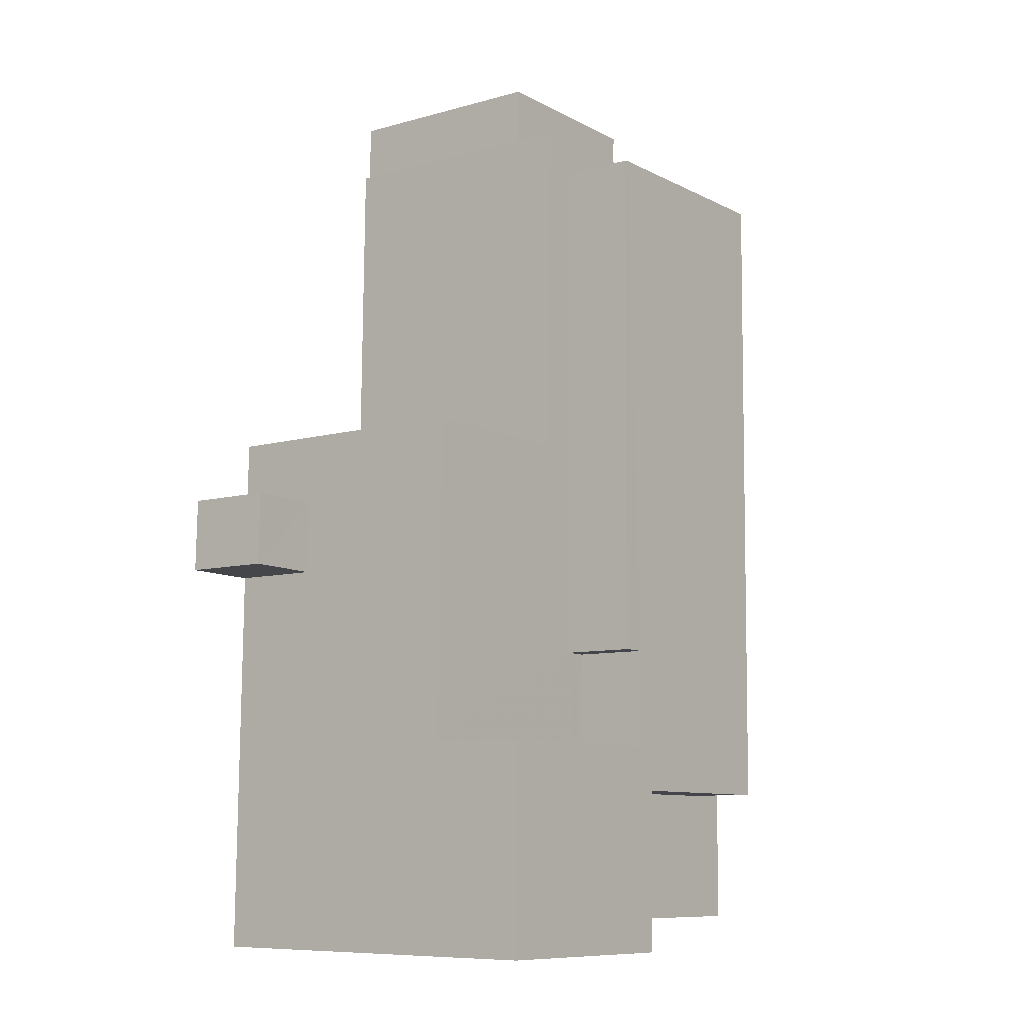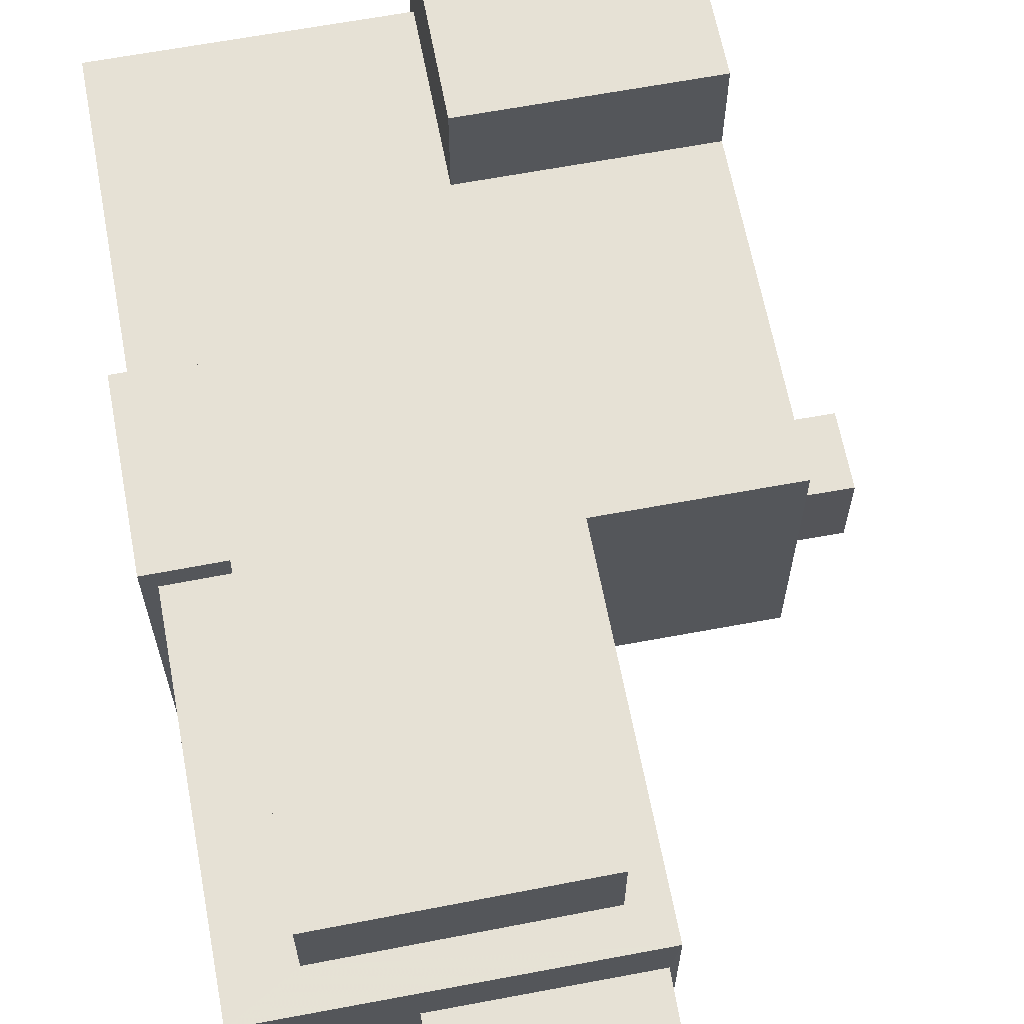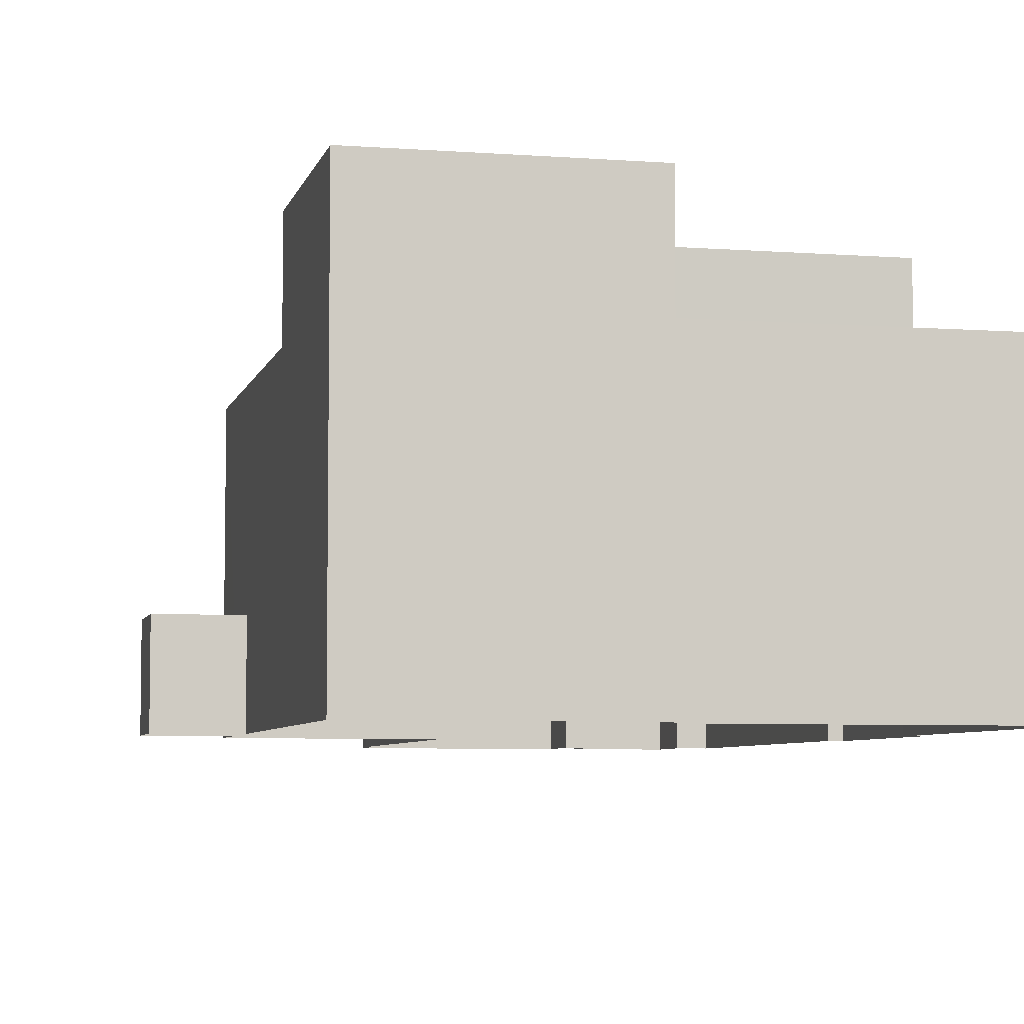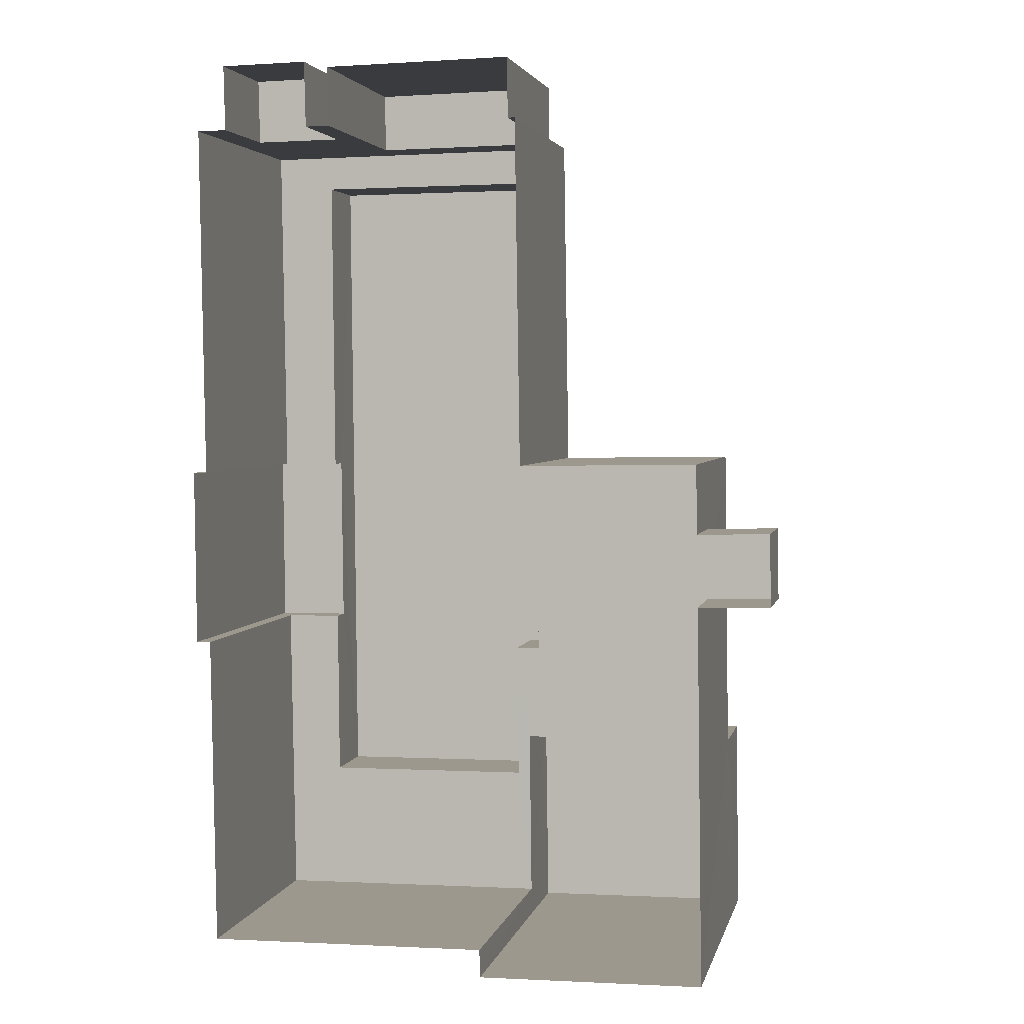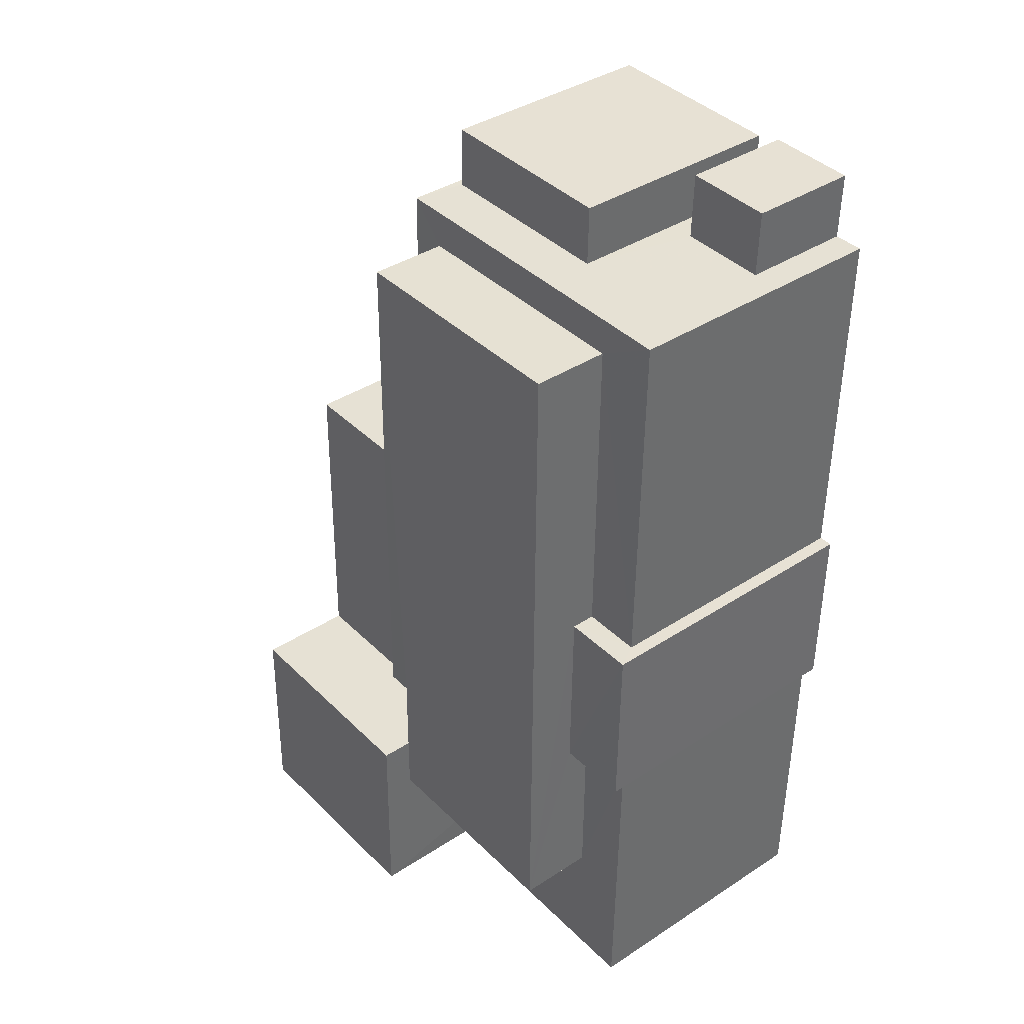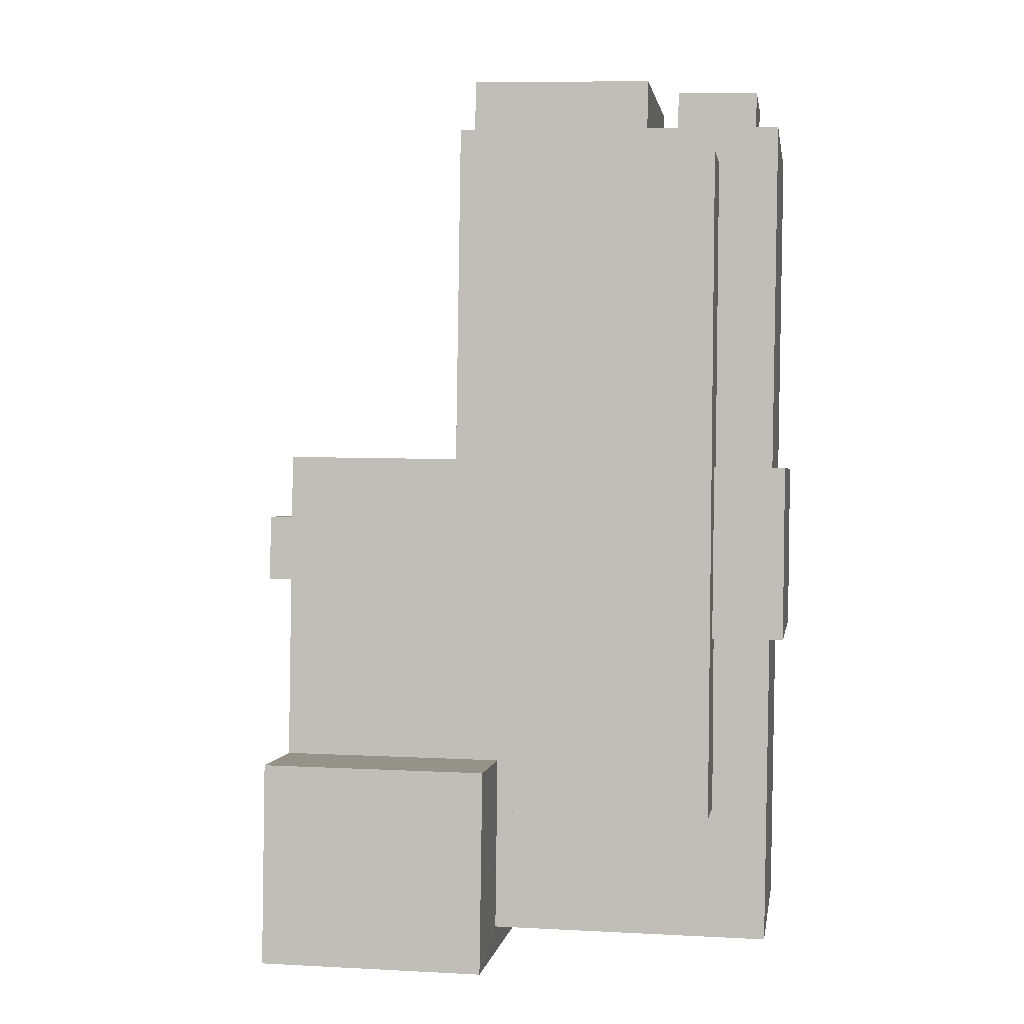
<metadata>
{"format":"obj","ext":"obj","renderer":"f3d","projection":"perspective","resolution":1024,"background":"white","views":[{"elev":-8.7,"azim":-52.7,"up":"+Y"},{"elev":64.2,"azim":168.4,"up":"+Z"},{"elev":-5.9,"azim":-13.8,"up":"+Z"},{"elev":3.3,"azim":-167.9,"up":"+Y"},{"elev":38.3,"azim":50.4,"up":"+Y"},{"elev":0.9,"azim":8.7,"up":"+Y"}]}
</metadata>
<code>
v -2.248e+05 -1.274e+05 15.01
v -2.248e+05 -1.274e+05 15.01
v -2.248e+05 -1.274e+05 15.01
v -2.248e+05 -1.274e+05 15.01
v -2.248e+05 -1.274e+05 15.01
v -2.248e+05 -1.274e+05 15.01
v -2.248e+05 -1.274e+05 15.01
v -2.248e+05 -1.274e+05 15.01
v -2.248e+05 -1.274e+05 15.01
v -2.247e+05 -1.274e+05 15.01
v -2.247e+05 -1.274e+05 15.01
v -2.248e+05 -1.274e+05 15.01
v -2.248e+05 -1.274e+05 15.01
v -2.248e+05 -1.274e+05 15.01
v -2.248e+05 -1.274e+05 15.01
v -2.247e+05 -1.274e+05 15.01
v -2.247e+05 -1.274e+05 15.01
v -2.248e+05 -1.274e+05 15.01
v -2.248e+05 -1.274e+05 15.01
v -2.248e+05 -1.274e+05 15.01
v -2.247e+05 -1.274e+05 15.01
v -2.247e+05 -1.274e+05 15.01
v -2.247e+05 -1.274e+05 15.01
v -2.247e+05 -1.274e+05 15.01
v -2.248e+05 -1.274e+05 26.09
v -2.248e+05 -1.274e+05 26.09
v -2.248e+05 -1.274e+05 26.09
v -2.248e+05 -1.274e+05 26.09
v -2.248e+05 -1.274e+05 26.09
v -2.247e+05 -1.274e+05 26.09
v -2.247e+05 -1.274e+05 26.09
v -2.248e+05 -1.274e+05 26.09
v -2.247e+05 -1.274e+05 26.09
v -2.247e+05 -1.274e+05 26.09
v -2.247e+05 -1.274e+05 26.09
v -2.248e+05 -1.274e+05 26.09
v -2.248e+05 -1.274e+05 26.09
v -2.248e+05 -1.274e+05 26.09
v -2.247e+05 -1.274e+05 26.09
v -2.247e+05 -1.274e+05 26.09
v -2.247e+05 -1.274e+05 26.09
v -2.248e+05 -1.274e+05 26.09
v -2.248e+05 -1.274e+05 23.99
v -2.248e+05 -1.274e+05 23.99
v -2.248e+05 -1.274e+05 23.99
v -2.248e+05 -1.274e+05 23.99
v -2.248e+05 -1.274e+05 30.12
v -2.248e+05 -1.274e+05 30.12
v -2.248e+05 -1.274e+05 30.12
v -2.248e+05 -1.274e+05 30.12
v -2.247e+05 -1.274e+05 27.06
v -2.247e+05 -1.274e+05 27.06
v -2.247e+05 -1.274e+05 27.06
v -2.247e+05 -1.274e+05 27.06
v -2.248e+05 -1.274e+05 18.74
v -2.248e+05 -1.274e+05 18.74
v -2.248e+05 -1.274e+05 18.74
v -2.248e+05 -1.274e+05 18.74
v -2.248e+05 -1.274e+05 29.22
v -2.247e+05 -1.274e+05 29.22
v -2.248e+05 -1.274e+05 29.22
v -2.248e+05 -1.274e+05 29.22
v -2.248e+05 -1.274e+05 29.22
v -2.247e+05 -1.274e+05 29.22
v -2.247e+05 -1.274e+05 19.51
v -2.247e+05 -1.274e+05 19.51
v -2.248e+05 -1.274e+05 19.51
v -2.248e+05 -1.274e+05 19.51
f 1 2 3
f 4 5 6
f 5 2 1
f 7 4 6
f 8 1 9
f 10 11 12
f 13 14 15
f 16 6 17
f 13 18 14
f 8 19 18
f 11 20 12
f 21 17 22
f 21 22 23
f 24 22 11
f 20 22 13
f 8 6 5
f 8 5 1
f 17 6 8
f 13 8 18
f 22 20 11
f 22 17 8
f 22 8 13
f 25 26 27
f 28 29 25
f 30 29 31
f 26 32 27
f 33 34 35
f 35 34 36
f 37 38 36
f 27 32 38
f 30 31 39
f 39 31 40
f 33 41 34
f 42 27 38
f 34 37 36
f 37 42 38
f 28 25 27
f 31 29 28
f 43 44 45
f 46 43 45
f 47 48 49
f 47 50 48
f 51 52 53
f 54 51 53
f 55 56 57
f 58 55 57
f 59 60 61
f 62 61 63
f 63 61 64
f 61 60 64
f 65 66 67
f 68 65 67
f 7 36 47
f 47 36 50
f 7 6 36
f 50 36 38
f 66 10 12
f 67 66 12
f 42 61 62
f 27 42 62
f 28 62 63
f 28 27 62
f 38 32 48
f 50 38 48
f 51 34 41
f 34 51 60
f 40 31 54
f 64 60 54
f 31 64 54
f 54 60 51
f 11 10 66
f 65 11 66
f 42 59 61
f 42 37 59
f 52 21 23
f 53 52 23
f 1 3 56
f 55 1 56
f 20 67 12
f 20 68 67
f 49 4 7
f 47 49 7
f 17 21 33
f 21 52 33
f 33 51 41
f 33 52 51
f 31 63 64
f 31 28 63
f 6 16 35
f 36 6 35
f 29 19 8
f 25 29 8
f 13 15 44
f 43 13 44
f 9 1 55
f 9 55 26
f 58 5 4
f 26 58 32
f 48 32 49
f 26 55 58
f 49 32 4
f 32 58 4
f 57 3 2
f 57 56 3
f 17 35 16
f 17 33 35
f 37 60 59
f 37 34 60
f 22 24 30
f 39 22 30
f 5 57 2
f 5 58 57
f 18 45 14
f 18 46 45
f 44 15 14
f 45 44 14
f 65 24 11
f 24 65 30
f 20 13 68
f 29 30 43
f 43 65 68
f 19 29 46
f 18 19 46
f 13 43 68
f 46 29 43
f 43 30 65
f 26 8 9
f 26 25 8
f 23 39 53
f 53 39 54
f 23 22 39
f 54 39 40

</code>
